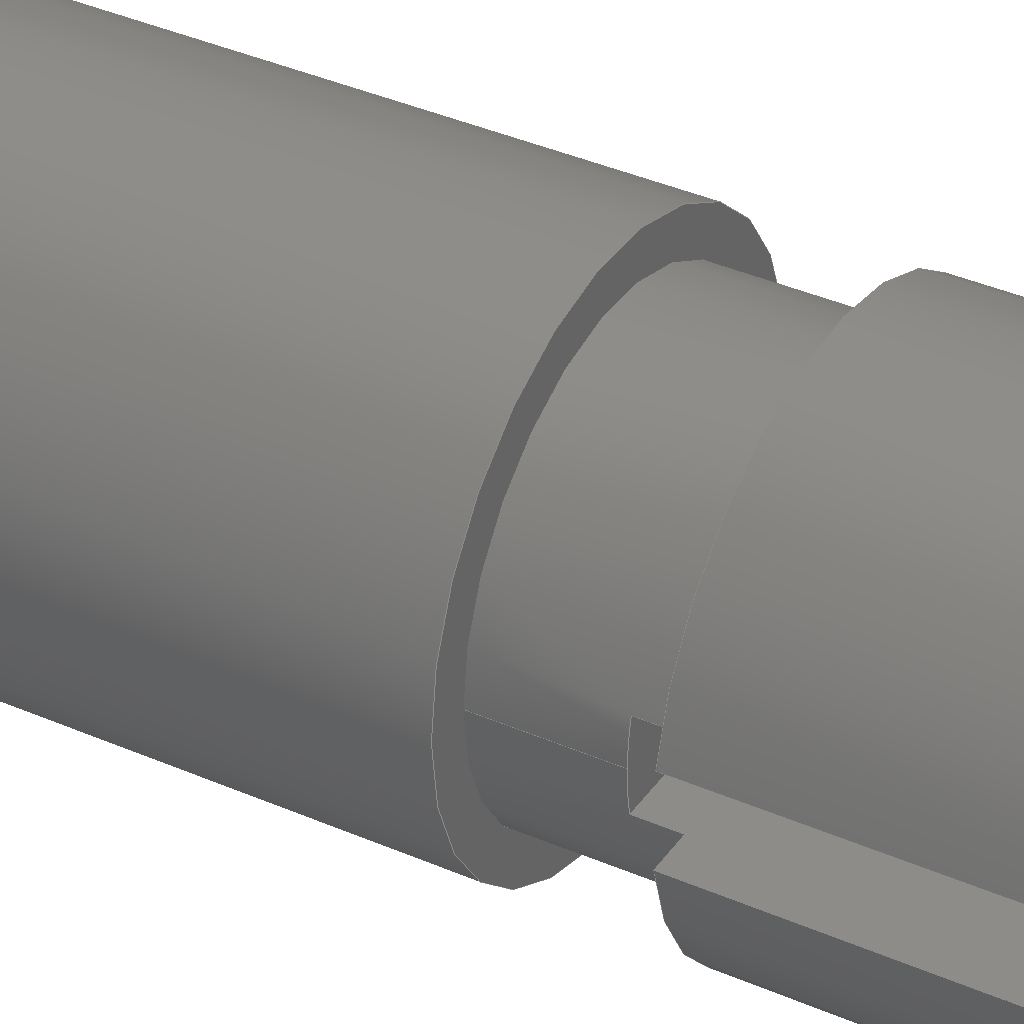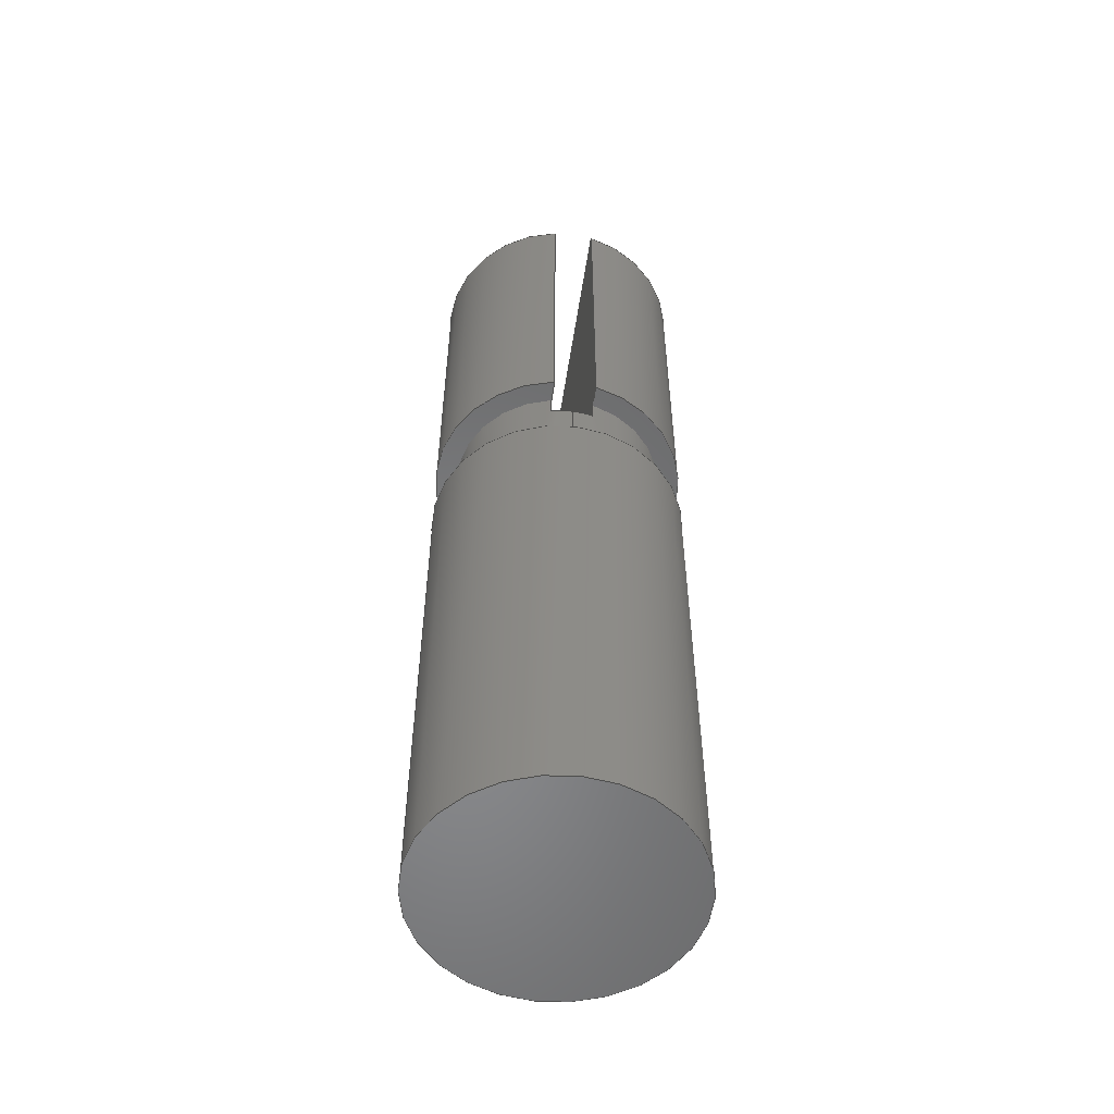
<metadata>
{"format":"step","ext":"step","renderer":"f3d","projection":"perspective","resolution":1024,"background":"white","views":[{"elev":36.3,"azim":120.1,"up":"+Z"},{"elev":-54.6,"azim":81.5,"up":"+Y"}]}
</metadata>
<code>
ISO-10303-21;
DATA;
#1=MECHANICAL_DESIGN_GEOMETRIC_PRESENTATION_REPRESENTATION('',(#4),#394);
#2=SHAPE_REPRESENTATION_RELATIONSHIP('SRR','None',#401,#3);
#3=ADVANCED_BREP_SHAPE_REPRESENTATION('',(#5),#393);
#4=STYLED_ITEM('',(#410),#5);
#5=MANIFOLD_SOLID_BREP('Body1',#218);
#6=FACE_BOUND('',#48,.T.);
#7=CYLINDRICAL_SURFACE('',#242,0.3);
#8=CYLINDRICAL_SURFACE('',#244,0.3);
#9=CYLINDRICAL_SURFACE('',#250,0.25);
#10=CYLINDRICAL_SURFACE('',#252,0.3);
#11=CIRCLE('',#235,0.25);
#12=CIRCLE('',#236,0.25);
#13=CIRCLE('',#237,0.25);
#14=CIRCLE('',#239,0.3);
#15=CIRCLE('',#241,0.3);
#16=CIRCLE('',#243,0.3);
#17=CIRCLE('',#245,0.3);
#18=CIRCLE('',#247,0.25);
#19=CIRCLE('',#249,0.25);
#20=CIRCLE('',#251,0.25);
#21=CIRCLE('',#253,0.3);
#22=CIRCLE('',#254,0.3);
#23=FACE_OUTER_BOUND('',#36,.T.);
#24=FACE_OUTER_BOUND('',#37,.T.);
#25=FACE_OUTER_BOUND('',#38,.T.);
#26=FACE_OUTER_BOUND('',#39,.T.);
#27=FACE_OUTER_BOUND('',#40,.T.);
#28=FACE_OUTER_BOUND('',#41,.T.);
#29=FACE_OUTER_BOUND('',#42,.T.);
#30=FACE_OUTER_BOUND('',#43,.T.);
#31=FACE_OUTER_BOUND('',#44,.T.);
#32=FACE_OUTER_BOUND('',#45,.T.);
#33=FACE_OUTER_BOUND('',#46,.T.);
#34=FACE_OUTER_BOUND('',#47,.T.);
#35=FACE_OUTER_BOUND('',#49,.T.);
#36=EDGE_LOOP('',(#136,#137,#138,#139,#140,#141,#142,#143));
#37=EDGE_LOOP('',(#144,#145,#146,#147,#148,#149,#150,#151));
#38=EDGE_LOOP('',(#152,#153,#154,#155,#156));
#39=EDGE_LOOP('',(#157,#158));
#40=EDGE_LOOP('',(#159,#160));
#41=EDGE_LOOP('',(#161,#162,#163,#164));
#42=EDGE_LOOP('',(#165,#166,#167,#168));
#43=EDGE_LOOP('',(#169,#170,#171,#172));
#44=EDGE_LOOP('',(#173,#174,#175,#176));
#45=EDGE_LOOP('',(#177,#178,#179,#180,#181,#182,#183,#184,#185,#186,#187,
#188));
#46=EDGE_LOOP('',(#189,#190,#191,#192));
#47=EDGE_LOOP('',(#193));
#48=EDGE_LOOP('',(#194));
#49=EDGE_LOOP('',(#195));
#50=LINE('',#331,#68);
#51=LINE('',#333,#69);
#52=LINE('',#335,#70);
#53=LINE('',#337,#71);
#54=LINE('',#339,#72);
#55=LINE('',#341,#73);
#56=LINE('',#343,#74);
#57=LINE('',#344,#75);
#58=LINE('',#348,#76);
#59=LINE('',#350,#77);
#60=LINE('',#352,#78);
#61=LINE('',#354,#79);
#62=LINE('',#356,#80);
#63=LINE('',#358,#81);
#64=LINE('',#360,#82);
#65=LINE('',#361,#83);
#66=LINE('',#381,#84);
#67=LINE('',#387,#85);
#68=VECTOR('',#261,1);
#69=VECTOR('',#262,1);
#70=VECTOR('',#263,1);
#71=VECTOR('',#264,1);
#72=VECTOR('',#265,1);
#73=VECTOR('',#266,1);
#74=VECTOR('',#267,1);
#75=VECTOR('',#268,1);
#76=VECTOR('',#271,1);
#77=VECTOR('',#272,1);
#78=VECTOR('',#273,1);
#79=VECTOR('',#274,1);
#80=VECTOR('',#275,1);
#81=VECTOR('',#276,1);
#82=VECTOR('',#277,1);
#83=VECTOR('',#278,1);
#84=VECTOR('',#313,0.25);
#85=VECTOR('',#320,0.3);
#86=VERTEX_POINT('',#329);
#87=VERTEX_POINT('',#330);
#88=VERTEX_POINT('',#332);
#89=VERTEX_POINT('',#334);
#90=VERTEX_POINT('',#336);
#91=VERTEX_POINT('',#338);
#92=VERTEX_POINT('',#340);
#93=VERTEX_POINT('',#342);
#94=VERTEX_POINT('',#346);
#95=VERTEX_POINT('',#347);
#96=VERTEX_POINT('',#349);
#97=VERTEX_POINT('',#351);
#98=VERTEX_POINT('',#353);
#99=VERTEX_POINT('',#355);
#100=VERTEX_POINT('',#357);
#101=VERTEX_POINT('',#359);
#102=VERTEX_POINT('',#363);
#103=VERTEX_POINT('',#380);
#104=VERTEX_POINT('',#384);
#105=VERTEX_POINT('',#386);
#106=EDGE_CURVE('',#86,#87,#50,.T.);
#107=EDGE_CURVE('',#86,#88,#51,.T.);
#108=EDGE_CURVE('',#89,#88,#52,.T.);
#109=EDGE_CURVE('',#90,#89,#53,.T.);
#110=EDGE_CURVE('',#91,#90,#54,.T.);
#111=EDGE_CURVE('',#92,#91,#55,.T.);
#112=EDGE_CURVE('',#93,#92,#56,.T.);
#113=EDGE_CURVE('',#87,#93,#57,.T.);
#114=EDGE_CURVE('',#94,#95,#58,.T.);
#115=EDGE_CURVE('',#96,#94,#59,.T.);
#116=EDGE_CURVE('',#97,#96,#60,.T.);
#117=EDGE_CURVE('',#98,#97,#61,.T.);
#118=EDGE_CURVE('',#99,#98,#62,.T.);
#119=EDGE_CURVE('',#100,#99,#63,.T.);
#120=EDGE_CURVE('',#101,#100,#64,.T.);
#121=EDGE_CURVE('',#101,#95,#65,.T.);
#122=EDGE_CURVE('',#95,#102,#11,.T.);
#123=EDGE_CURVE('',#88,#101,#12,.T.);
#124=EDGE_CURVE('',#102,#86,#13,.T.);
#125=EDGE_CURVE('',#97,#98,#14,.T.);
#126=EDGE_CURVE('',#91,#92,#15,.T.);
#127=EDGE_CURVE('',#96,#99,#16,.T.);
#128=EDGE_CURVE('',#90,#93,#17,.T.);
#129=EDGE_CURVE('',#94,#100,#18,.T.);
#130=EDGE_CURVE('',#89,#87,#19,.T.);
#131=EDGE_CURVE('',#102,#103,#66,.T.);
#132=EDGE_CURVE('',#103,#103,#20,.T.);
#133=EDGE_CURVE('',#104,#104,#21,.T.);
#134=EDGE_CURVE('',#104,#105,#67,.T.);
#135=EDGE_CURVE('',#105,#105,#22,.T.);
#136=ORIENTED_EDGE('',*,*,#106,.F.);
#137=ORIENTED_EDGE('',*,*,#107,.T.);
#138=ORIENTED_EDGE('',*,*,#108,.F.);
#139=ORIENTED_EDGE('',*,*,#109,.F.);
#140=ORIENTED_EDGE('',*,*,#110,.F.);
#141=ORIENTED_EDGE('',*,*,#111,.F.);
#142=ORIENTED_EDGE('',*,*,#112,.F.);
#143=ORIENTED_EDGE('',*,*,#113,.F.);
#144=ORIENTED_EDGE('',*,*,#114,.F.);
#145=ORIENTED_EDGE('',*,*,#115,.F.);
#146=ORIENTED_EDGE('',*,*,#116,.F.);
#147=ORIENTED_EDGE('',*,*,#117,.F.);
#148=ORIENTED_EDGE('',*,*,#118,.F.);
#149=ORIENTED_EDGE('',*,*,#119,.F.);
#150=ORIENTED_EDGE('',*,*,#120,.F.);
#151=ORIENTED_EDGE('',*,*,#121,.T.);
#152=ORIENTED_EDGE('',*,*,#122,.F.);
#153=ORIENTED_EDGE('',*,*,#121,.F.);
#154=ORIENTED_EDGE('',*,*,#123,.F.);
#155=ORIENTED_EDGE('',*,*,#107,.F.);
#156=ORIENTED_EDGE('',*,*,#124,.F.);
#157=ORIENTED_EDGE('',*,*,#117,.T.);
#158=ORIENTED_EDGE('',*,*,#125,.T.);
#159=ORIENTED_EDGE('',*,*,#111,.T.);
#160=ORIENTED_EDGE('',*,*,#126,.T.);
#161=ORIENTED_EDGE('',*,*,#116,.T.);
#162=ORIENTED_EDGE('',*,*,#127,.T.);
#163=ORIENTED_EDGE('',*,*,#118,.T.);
#164=ORIENTED_EDGE('',*,*,#125,.F.);
#165=ORIENTED_EDGE('',*,*,#112,.T.);
#166=ORIENTED_EDGE('',*,*,#126,.F.);
#167=ORIENTED_EDGE('',*,*,#110,.T.);
#168=ORIENTED_EDGE('',*,*,#128,.T.);
#169=ORIENTED_EDGE('',*,*,#115,.T.);
#170=ORIENTED_EDGE('',*,*,#129,.T.);
#171=ORIENTED_EDGE('',*,*,#119,.T.);
#172=ORIENTED_EDGE('',*,*,#127,.F.);
#173=ORIENTED_EDGE('',*,*,#113,.T.);
#174=ORIENTED_EDGE('',*,*,#128,.F.);
#175=ORIENTED_EDGE('',*,*,#109,.T.);
#176=ORIENTED_EDGE('',*,*,#130,.T.);
#177=ORIENTED_EDGE('',*,*,#106,.T.);
#178=ORIENTED_EDGE('',*,*,#130,.F.);
#179=ORIENTED_EDGE('',*,*,#108,.T.);
#180=ORIENTED_EDGE('',*,*,#123,.T.);
#181=ORIENTED_EDGE('',*,*,#120,.T.);
#182=ORIENTED_EDGE('',*,*,#129,.F.);
#183=ORIENTED_EDGE('',*,*,#114,.T.);
#184=ORIENTED_EDGE('',*,*,#122,.T.);
#185=ORIENTED_EDGE('',*,*,#131,.T.);
#186=ORIENTED_EDGE('',*,*,#132,.F.);
#187=ORIENTED_EDGE('',*,*,#131,.F.);
#188=ORIENTED_EDGE('',*,*,#124,.T.);
#189=ORIENTED_EDGE('',*,*,#133,.F.);
#190=ORIENTED_EDGE('',*,*,#134,.T.);
#191=ORIENTED_EDGE('',*,*,#135,.T.);
#192=ORIENTED_EDGE('',*,*,#134,.F.);
#193=ORIENTED_EDGE('',*,*,#133,.T.);
#194=ORIENTED_EDGE('',*,*,#132,.T.);
#195=ORIENTED_EDGE('',*,*,#135,.F.);
#196=PLANE('',#232);
#197=PLANE('',#233);
#198=PLANE('',#234);
#199=PLANE('',#238);
#200=PLANE('',#240);
#201=PLANE('',#246);
#202=PLANE('',#248);
#203=PLANE('',#255);
#204=PLANE('',#256);
#205=ADVANCED_FACE('',(#23),#196,.F.);
#206=ADVANCED_FACE('',(#24),#197,.F.);
#207=ADVANCED_FACE('',(#25),#198,.F.);
#208=ADVANCED_FACE('',(#26),#199,.T.);
#209=ADVANCED_FACE('',(#27),#200,.T.);
#210=ADVANCED_FACE('',(#28),#7,.T.);
#211=ADVANCED_FACE('',(#29),#8,.T.);
#212=ADVANCED_FACE('',(#30),#201,.F.);
#213=ADVANCED_FACE('',(#31),#202,.F.);
#214=ADVANCED_FACE('',(#32),#9,.T.);
#215=ADVANCED_FACE('',(#33),#10,.T.);
#216=ADVANCED_FACE('',(#34,#6),#203,.T.);
#217=ADVANCED_FACE('',(#35),#204,.F.);
#218=CLOSED_SHELL('',(#205,#206,#207,#208,#209,#210,#211,#212,#213,#214,
#215,#216,#217));
#219=DERIVED_UNIT_ELEMENT(#221,1);
#220=DERIVED_UNIT_ELEMENT(#396,3);
#221=(
MASS_UNIT()
NAMED_UNIT(*)
SI_UNIT(.KILO.,.GRAM.)
);
#222=DERIVED_UNIT((#219,#220));
#223=MEASURE_REPRESENTATION_ITEM('density measure',
POSITIVE_RATIO_MEASURE(7850),#222);
#224=PROPERTY_DEFINITION_REPRESENTATION(#229,#226);
#225=PROPERTY_DEFINITION_REPRESENTATION(#230,#227);
#226=REPRESENTATION('material name',(#228),#393);
#227=REPRESENTATION('density',(#223),#393);
#228=DESCRIPTIVE_REPRESENTATION_ITEM('Steel','Steel');
#229=PROPERTY_DEFINITION('material property','material name',#403);
#230=PROPERTY_DEFINITION('material property','density of part',#403);
#231=AXIS2_PLACEMENT_3D('placement',#327,#257,#258);
#232=AXIS2_PLACEMENT_3D('',#328,#259,#260);
#233=AXIS2_PLACEMENT_3D('',#345,#269,#270);
#234=AXIS2_PLACEMENT_3D('',#362,#279,#280);
#235=AXIS2_PLACEMENT_3D('',#364,#281,#282);
#236=AXIS2_PLACEMENT_3D('',#365,#283,#284);
#237=AXIS2_PLACEMENT_3D('',#366,#285,#286);
#238=AXIS2_PLACEMENT_3D('',#367,#287,#288);
#239=AXIS2_PLACEMENT_3D('',#368,#289,#290);
#240=AXIS2_PLACEMENT_3D('',#369,#291,#292);
#241=AXIS2_PLACEMENT_3D('',#370,#293,#294);
#242=AXIS2_PLACEMENT_3D('',#371,#295,#296);
#243=AXIS2_PLACEMENT_3D('',#372,#297,#298);
#244=AXIS2_PLACEMENT_3D('',#373,#299,#300);
#245=AXIS2_PLACEMENT_3D('',#374,#301,#302);
#246=AXIS2_PLACEMENT_3D('',#375,#303,#304);
#247=AXIS2_PLACEMENT_3D('',#376,#305,#306);
#248=AXIS2_PLACEMENT_3D('',#377,#307,#308);
#249=AXIS2_PLACEMENT_3D('',#378,#309,#310);
#250=AXIS2_PLACEMENT_3D('',#379,#311,#312);
#251=AXIS2_PLACEMENT_3D('',#382,#314,#315);
#252=AXIS2_PLACEMENT_3D('',#383,#316,#317);
#253=AXIS2_PLACEMENT_3D('',#385,#318,#319);
#254=AXIS2_PLACEMENT_3D('',#388,#321,#322);
#255=AXIS2_PLACEMENT_3D('',#389,#323,#324);
#256=AXIS2_PLACEMENT_3D('',#390,#325,#326);
#257=DIRECTION('axis',(0,0,1));
#258=DIRECTION('refdir',(1,0,0));
#259=DIRECTION('center_axis',(0,0,1));
#260=DIRECTION('ref_axis',(-1,0,0));
#261=DIRECTION('',(0,1,0));
#262=DIRECTION('',(-1,0,0));
#263=DIRECTION('',(0,-1,0));
#264=DIRECTION('',(1,0,0));
#265=DIRECTION('',(0,-1,0));
#266=DIRECTION('',(-1,0,0));
#267=DIRECTION('',(0,1,0));
#268=DIRECTION('',(1,0,0));
#269=DIRECTION('center_axis',(0,0,-1));
#270=DIRECTION('ref_axis',(1,0,0));
#271=DIRECTION('',(0,-1,0));
#272=DIRECTION('',(-1,0,0));
#273=DIRECTION('',(0,-1,0));
#274=DIRECTION('',(1,0,0));
#275=DIRECTION('',(0,1,0));
#276=DIRECTION('',(-1,0,0));
#277=DIRECTION('',(0,1,0));
#278=DIRECTION('',(1,0,0));
#279=DIRECTION('center_axis',(0,-1,0));
#280=DIRECTION('ref_axis',(0,0,-1));
#281=DIRECTION('center_axis',(0,-1,0));
#282=DIRECTION('ref_axis',(-1,0,0));
#283=DIRECTION('center_axis',(0,-1,0));
#284=DIRECTION('ref_axis',(-1,0,0));
#285=DIRECTION('center_axis',(0,-1,0));
#286=DIRECTION('ref_axis',(-1,0,0));
#287=DIRECTION('center_axis',(0,1,0));
#288=DIRECTION('ref_axis',(-1,0,0));
#289=DIRECTION('center_axis',(0,1,0));
#290=DIRECTION('ref_axis',(-1,0,0));
#291=DIRECTION('center_axis',(0,1,0));
#292=DIRECTION('ref_axis',(-1,0,0));
#293=DIRECTION('center_axis',(0,1,0));
#294=DIRECTION('ref_axis',(-1,0,0));
#295=DIRECTION('center_axis',(0,1,0));
#296=DIRECTION('ref_axis',(-1,0,0));
#297=DIRECTION('center_axis',(0,1,0));
#298=DIRECTION('ref_axis',(-1,0,0));
#299=DIRECTION('center_axis',(0,1,0));
#300=DIRECTION('ref_axis',(-1,0,0));
#301=DIRECTION('center_axis',(0,1,0));
#302=DIRECTION('ref_axis',(-1,0,0));
#303=DIRECTION('center_axis',(0,1,0));
#304=DIRECTION('ref_axis',(-1,0,0));
#305=DIRECTION('center_axis',(0,1,0));
#306=DIRECTION('ref_axis',(-1,0,0));
#307=DIRECTION('center_axis',(0,1,0));
#308=DIRECTION('ref_axis',(-1,0,0));
#309=DIRECTION('center_axis',(0,1,0));
#310=DIRECTION('ref_axis',(-1,0,0));
#311=DIRECTION('center_axis',(0,1,0));
#312=DIRECTION('ref_axis',(-1,0,0));
#313=DIRECTION('',(0,-1,0));
#314=DIRECTION('center_axis',(0,-1,0));
#315=DIRECTION('ref_axis',(-1,0,0));
#316=DIRECTION('center_axis',(0,1,0));
#317=DIRECTION('ref_axis',(1,0,0));
#318=DIRECTION('center_axis',(0,1,0));
#319=DIRECTION('ref_axis',(1,0,0));
#320=DIRECTION('',(0,-1,0));
#321=DIRECTION('center_axis',(0,1,0));
#322=DIRECTION('ref_axis',(1,0,0));
#323=DIRECTION('center_axis',(0,1,0));
#324=DIRECTION('ref_axis',(1,0,0));
#325=DIRECTION('center_axis',(0,1,0));
#326=DIRECTION('ref_axis',(1,0,0));
#327=CARTESIAN_POINT('',(0,0,0));
#328=CARTESIAN_POINT('Origin',(0.35,2.2,0.05));
#329=CARTESIAN_POINT('',(0.2449,1.35,0.05));
#330=CARTESIAN_POINT('',(0.2449,1.4,0.05));
#331=CARTESIAN_POINT('',(0.2449,1.2,0.05));
#332=CARTESIAN_POINT('',(-0.2449,1.35,0.05));
#333=CARTESIAN_POINT('',(0.35,1.35,0.05));
#334=CARTESIAN_POINT('',(-0.2449,1.4,0.05));
#335=CARTESIAN_POINT('',(-0.2449,1.2,0.05));
#336=CARTESIAN_POINT('',(-0.2958,1.4,0.05));
#337=CARTESIAN_POINT('',(0.175,1.4,0.05));
#338=CARTESIAN_POINT('',(-0.2958,2.2,0.05));
#339=CARTESIAN_POINT('',(-0.2958,1.4,0.05));
#340=CARTESIAN_POINT('',(0.2958,2.2,0.05));
#341=CARTESIAN_POINT('',(0.175,2.2,0.05));
#342=CARTESIAN_POINT('',(0.2958,1.4,0.05));
#343=CARTESIAN_POINT('',(0.2958,1.4,0.05));
#344=CARTESIAN_POINT('',(0.175,1.4,0.05));
#345=CARTESIAN_POINT('Origin',(-0.35,2.2,-0.05));
#346=CARTESIAN_POINT('',(0.2449,1.4,-0.05));
#347=CARTESIAN_POINT('',(0.2449,1.35,-0.05));
#348=CARTESIAN_POINT('',(0.2449,1.2,-0.05));
#349=CARTESIAN_POINT('',(0.2958,1.4,-0.05));
#350=CARTESIAN_POINT('',(-0.175,1.4,-0.05));
#351=CARTESIAN_POINT('',(0.2958,2.2,-0.05));
#352=CARTESIAN_POINT('',(0.2958,1.4,-0.05));
#353=CARTESIAN_POINT('',(-0.2958,2.2,-0.05));
#354=CARTESIAN_POINT('',(-0.175,2.2,-0.05));
#355=CARTESIAN_POINT('',(-0.2958,1.4,-0.05));
#356=CARTESIAN_POINT('',(-0.2958,1.4,-0.05));
#357=CARTESIAN_POINT('',(-0.2449,1.4,-0.05));
#358=CARTESIAN_POINT('',(-0.175,1.4,-0.05));
#359=CARTESIAN_POINT('',(-0.2449,1.35,-0.05));
#360=CARTESIAN_POINT('',(-0.2449,1.2,-0.05));
#361=CARTESIAN_POINT('',(-0.35,1.35,-0.05));
#362=CARTESIAN_POINT('Origin',(0,1.35,0));
#363=CARTESIAN_POINT('',(0.25,1.35,-3.062e-17));
#364=CARTESIAN_POINT('Origin',(0,1.35,0));
#365=CARTESIAN_POINT('Origin',(0,1.35,0));
#366=CARTESIAN_POINT('Origin',(0,1.35,0));
#367=CARTESIAN_POINT('Origin',(0,2.2,0));
#368=CARTESIAN_POINT('Origin',(0,2.2,0));
#369=CARTESIAN_POINT('Origin',(0,2.2,0));
#370=CARTESIAN_POINT('Origin',(0,2.2,0));
#371=CARTESIAN_POINT('Origin',(0,1.4,0));
#372=CARTESIAN_POINT('Origin',(0,1.4,0));
#373=CARTESIAN_POINT('Origin',(0,1.4,0));
#374=CARTESIAN_POINT('Origin',(0,1.4,0));
#375=CARTESIAN_POINT('Origin',(0,1.4,0));
#376=CARTESIAN_POINT('Origin',(0,1.4,0));
#377=CARTESIAN_POINT('Origin',(0,1.4,0));
#378=CARTESIAN_POINT('Origin',(0,1.4,0));
#379=CARTESIAN_POINT('Origin',(0,1.2,0));
#380=CARTESIAN_POINT('',(0.25,1.2,-3.062e-17));
#381=CARTESIAN_POINT('',(0.25,1.2,-3.062e-17));
#382=CARTESIAN_POINT('Origin',(0,1.2,0));
#383=CARTESIAN_POINT('Origin',(0,0,0));
#384=CARTESIAN_POINT('',(-0.3,1.2,3.674e-17));
#385=CARTESIAN_POINT('Origin',(0,1.2,0));
#386=CARTESIAN_POINT('',(-0.3,0,3.674e-17));
#387=CARTESIAN_POINT('',(-0.3,0,3.674e-17));
#388=CARTESIAN_POINT('Origin',(0,0,0));
#389=CARTESIAN_POINT('Origin',(0,1.2,0));
#390=CARTESIAN_POINT('Origin',(0,0,0));
#391=UNCERTAINTY_MEASURE_WITH_UNIT(LENGTH_MEASURE(0.001),#395,
'DISTANCE_ACCURACY_VALUE',
'Maximum model space distance between geometric entities at asserted c
onnectivities');
#392=UNCERTAINTY_MEASURE_WITH_UNIT(LENGTH_MEASURE(0.001),#395,
'DISTANCE_ACCURACY_VALUE',
'Maximum model space distance between geometric entities at asserted c
onnectivities');
#393=(
GEOMETRIC_REPRESENTATION_CONTEXT(3)
GLOBAL_UNCERTAINTY_ASSIGNED_CONTEXT((#391))
GLOBAL_UNIT_ASSIGNED_CONTEXT((#395,#397,#398))
REPRESENTATION_CONTEXT('','3D')
);
#394=(
GEOMETRIC_REPRESENTATION_CONTEXT(3)
GLOBAL_UNCERTAINTY_ASSIGNED_CONTEXT((#392))
GLOBAL_UNIT_ASSIGNED_CONTEXT((#395,#397,#398))
REPRESENTATION_CONTEXT('','3D')
);
#395=(
LENGTH_UNIT()
NAMED_UNIT(*)
SI_UNIT(.CENTI.,.METRE.)
);
#396=(
LENGTH_UNIT()
NAMED_UNIT(*)
SI_UNIT($,.METRE.)
);
#397=(
NAMED_UNIT(*)
PLANE_ANGLE_UNIT()
SI_UNIT($,.RADIAN.)
);
#398=(
NAMED_UNIT(*)
SI_UNIT($,.STERADIAN.)
SOLID_ANGLE_UNIT()
);
#399=SHAPE_DEFINITION_REPRESENTATION(#400,#401);
#400=PRODUCT_DEFINITION_SHAPE('',$,#403);
#401=SHAPE_REPRESENTATION('',(#231),#393);
#402=PRODUCT_DEFINITION_CONTEXT('part definition',#407,'design');
#403=PRODUCT_DEFINITION('shaft','shaft v2',#404,#402);
#404=PRODUCT_DEFINITION_FORMATION('',$,#409);
#405=PRODUCT_RELATED_PRODUCT_CATEGORY('shaft v2','shaft v2',(#409));
#406=APPLICATION_PROTOCOL_DEFINITION('international standard',
'automotive_design',2009,#407);
#407=APPLICATION_CONTEXT(
'Core Data for Automotive Mechanical Design Process');
#408=PRODUCT_CONTEXT('part definition',#407,'mechanical');
#409=PRODUCT('shaft','shaft v2',$,(#408));
#410=PRESENTATION_STYLE_ASSIGNMENT((#411));
#411=SURFACE_STYLE_USAGE(.BOTH.,#412);
#412=SURFACE_SIDE_STYLE('',(#413));
#413=SURFACE_STYLE_FILL_AREA(#414);
#414=FILL_AREA_STYLE('Steel - Satin',(#415));
#415=FILL_AREA_STYLE_COLOUR('Steel - Satin',#416);
#416=COLOUR_RGB('Steel - Satin',0.6275,0.6275,0.6275);
ENDSEC;
END-ISO-10303-21;

</code>
